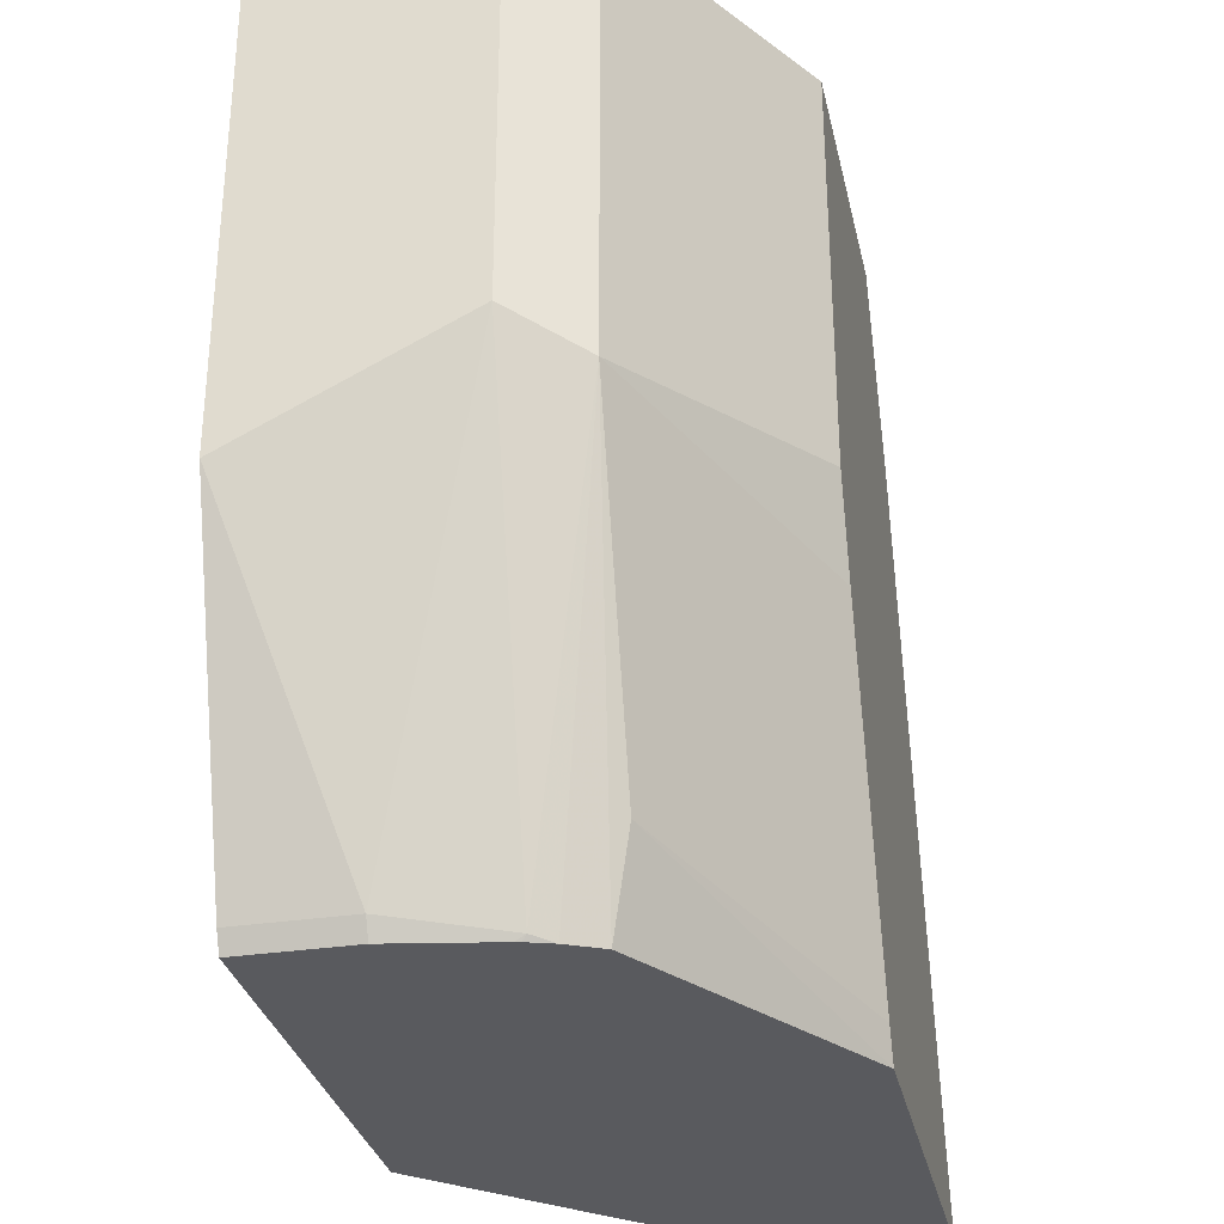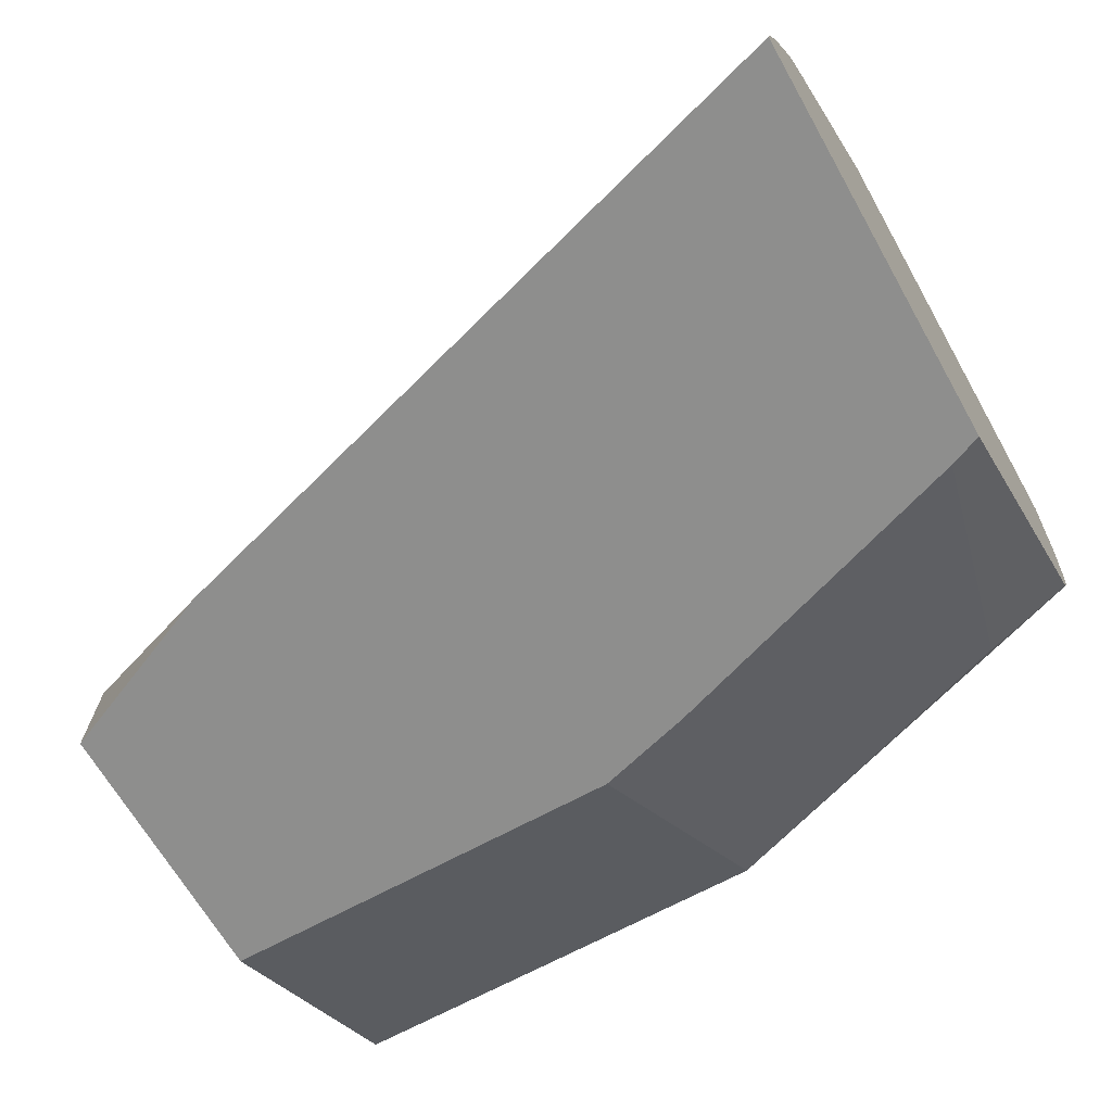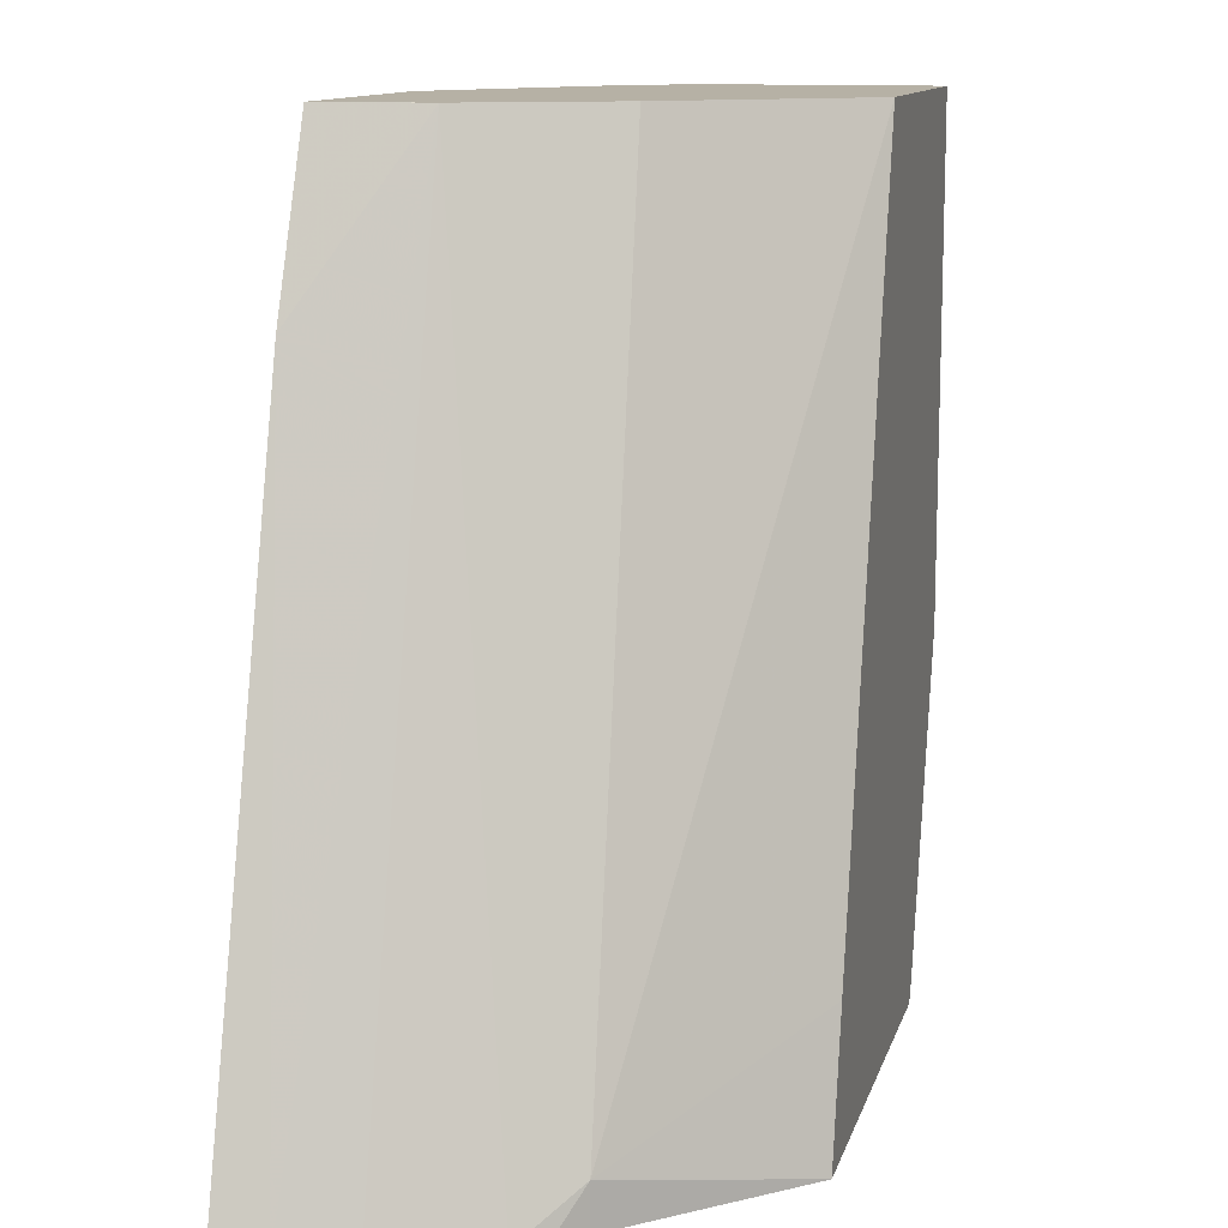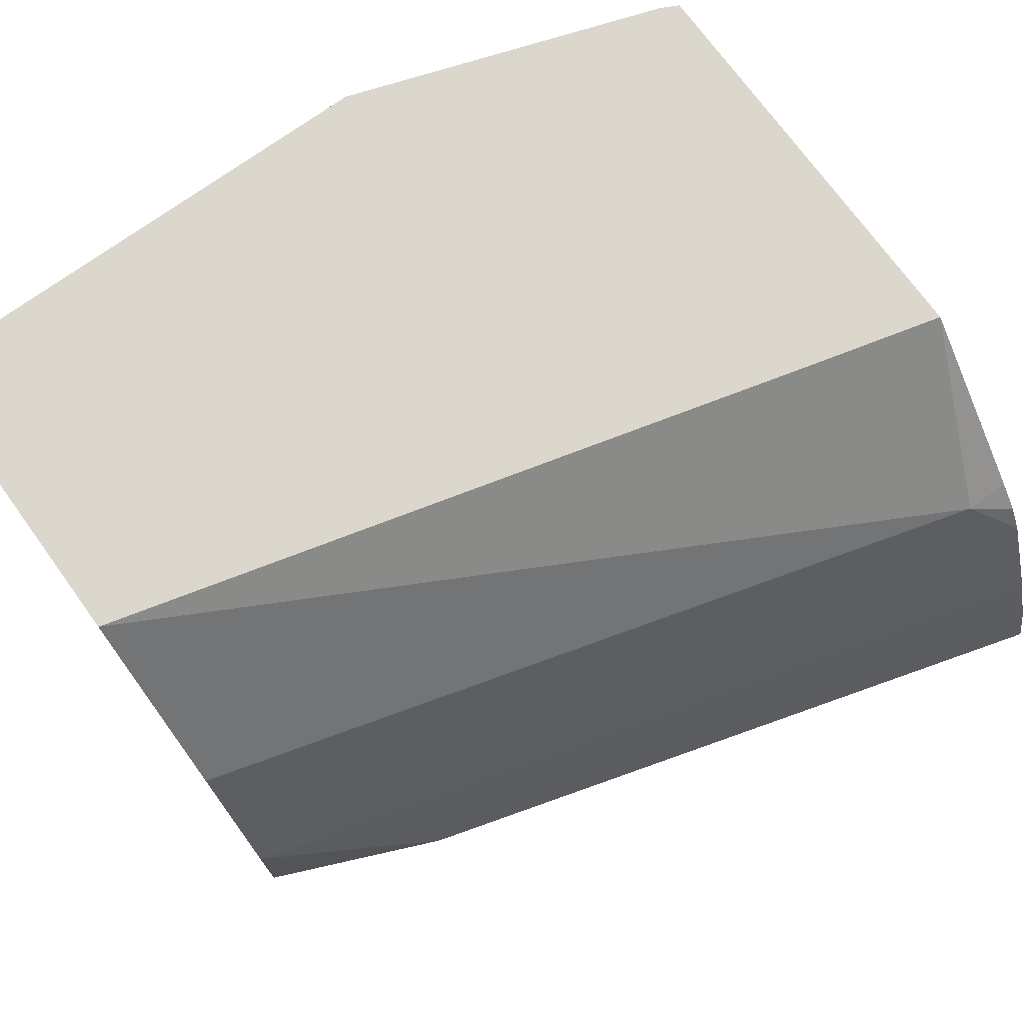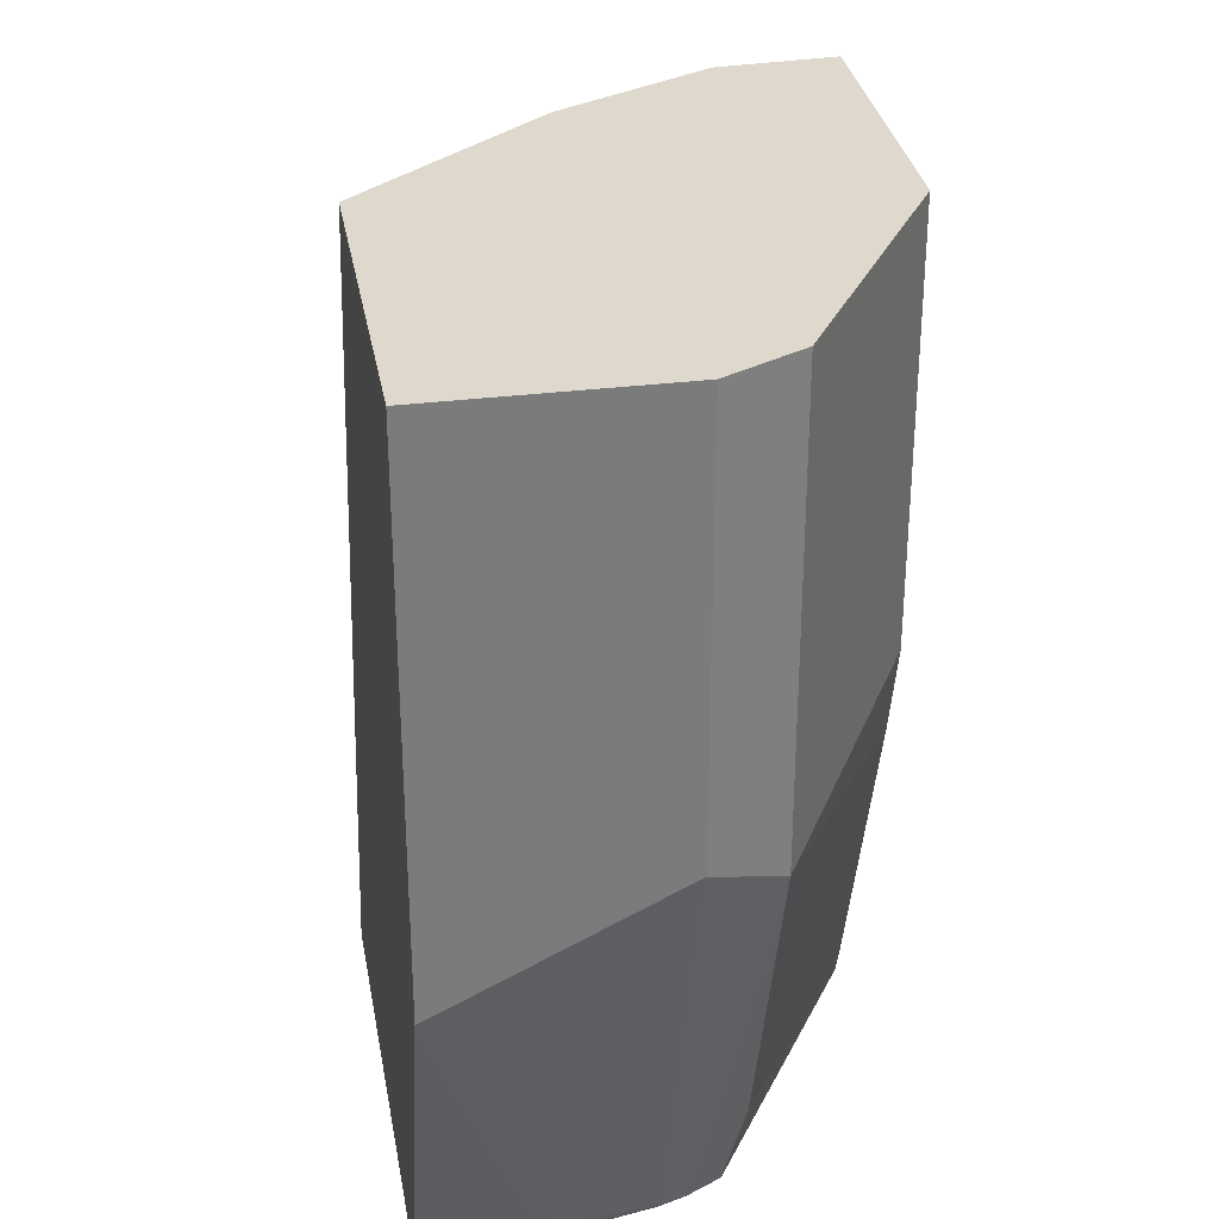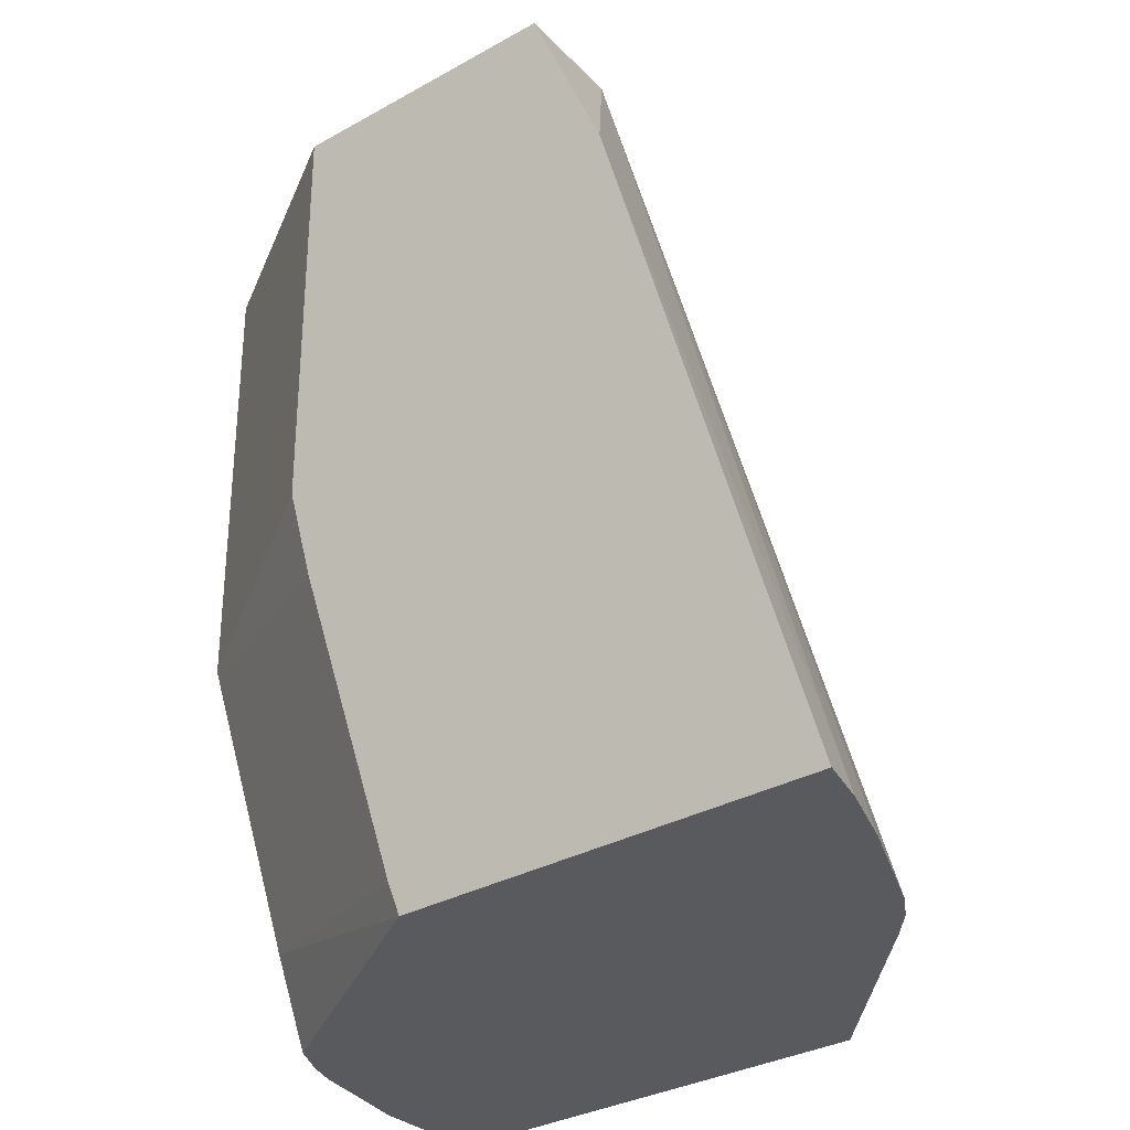
<metadata>
{"format":"obj","ext":"obj","renderer":"f3d","projection":"perspective","resolution":1024,"background":"white","views":[{"elev":-31.3,"azim":-77.7,"up":"+Z"},{"elev":-64.9,"azim":119.3,"up":"+Y"},{"elev":12.0,"azim":104.0,"up":"+Z"},{"elev":73.0,"azim":54.1,"up":"+Y"},{"elev":31.9,"azim":-99.9,"up":"+Z"},{"elev":-31.7,"azim":38.6,"up":"+Z"}]}
</metadata>
<code>
v -0.7461 0.2919 -0.008264
v -0.7353 0.2703 -0.008264
v -0.7461 0.3568 -0.008264
v -0.7461 0.2919 -0.1298
v -0.6649 0.2269 -0.008264
v -0.7353 0.2703 -0.1406
v -0.7453 0.3569 -0.008264
v -0.7461 0.3569 -0.008314
v -0.7461 0.3568 -0.1622
v -0.7136 0.3244 -0.2595
v -0.7055 0.2919 -0.2635
v -0.5825 0.2269 -0.008264
v -0.6649 0.2269 -0.1296
v -0.7025 0.2858 -0.2651
v -0.6974 0.2757 -0.2651
v -0.7028 0.2703 -0.2379
v -0.6568 0.2269 -0.1582
v -0.6488 0.3569 -0.008264
v -0.7461 0.3569 -0.1622
v -0.7136 0.3569 -0.2595
v -0.7108 0.3244 -0.2651
v -0.7053 0.2948 -0.2651
v -0.7049 0.2932 -0.2651
v -0.7045 0.2919 -0.2651
v -0.582 0.2269 -0.008289
v -0.5821 0.2271 -0.008264
v -0.6205 0.2269 -0.2651
v -0.6244 0.2269 -0.2555
v -0.6055 0.3028 -0.008264
v -0.5353 0.3082 -0.2514
v -0.592 0.3569 -0.2231
v -0.7108 0.3569 -0.2651
v -0.5596 0.2269 -0.06063
v -0.5839 0.2595 -0.008264
v -0.5 0.2269 -0.2651
v -0.6043 0.3002 -0.008264
v -0.5233 0.2919 -0.2651
v -0.5282 0.3001 -0.2651
v -0.5353 0.3082 -0.2651
v -0.5811 0.3569 -0.2651
v -0.5947 0.2811 -0.008264
v -0.588 0.2678 -0.008264
v -0.5 0.227 -0.2651
v -0.5035 0.2411 -0.2651
v -0.5103 0.2607 -0.2651
f 14 21 32
f 14 37 45
f 14 38 37
f 14 39 38
f 14 40 39
f 14 32 40
f 14 45 44
f 14 22 21
f 10 21 22
f 14 24 23
f 12 25 26
f 11 24 14
f 11 23 24
f 11 22 23
f 10 22 11
f 10 32 21
f 14 44 43
f 14 23 22
f 14 43 35
f 30 42 34
f 14 27 15
f 33 44 34
f 33 43 44
f 33 35 43
f 30 34 37
f 10 20 32
f 30 41 42
f 30 36 41
f 30 40 31
f 30 39 40
f 30 38 39
f 30 37 38
f 29 36 30
f 25 34 26
f 25 33 34
f 18 30 31
f 18 29 30
f 16 28 17
f 16 27 28
f 15 27 16
f 14 35 27
f 9 20 10
f 5 28 27
f 7 19 8
f 1 6 2
f 1 4 6
f 1 9 4
f 1 19 9
f 1 8 19
f 1 3 8
f 1 7 3
f 1 18 7
f 2 6 13
f 1 29 18
f 1 41 36
f 1 42 41
f 1 34 42
f 1 26 34
f 1 12 26
f 1 5 12
f 1 2 5
f 34 44 45
f 1 36 29
f 9 19 20
f 2 13 5
f 4 9 10
f 7 20 19
f 7 32 20
f 7 40 32
f 7 31 40
f 7 18 31
f 6 17 13
f 6 16 17
f 6 15 16
f 3 7 8
f 6 14 15
f 5 25 12
f 5 33 25
f 5 35 33
f 5 27 35
f 5 17 28
f 5 13 17
f 4 11 6
f 4 10 11
f 6 11 14
f 34 45 37

</code>
